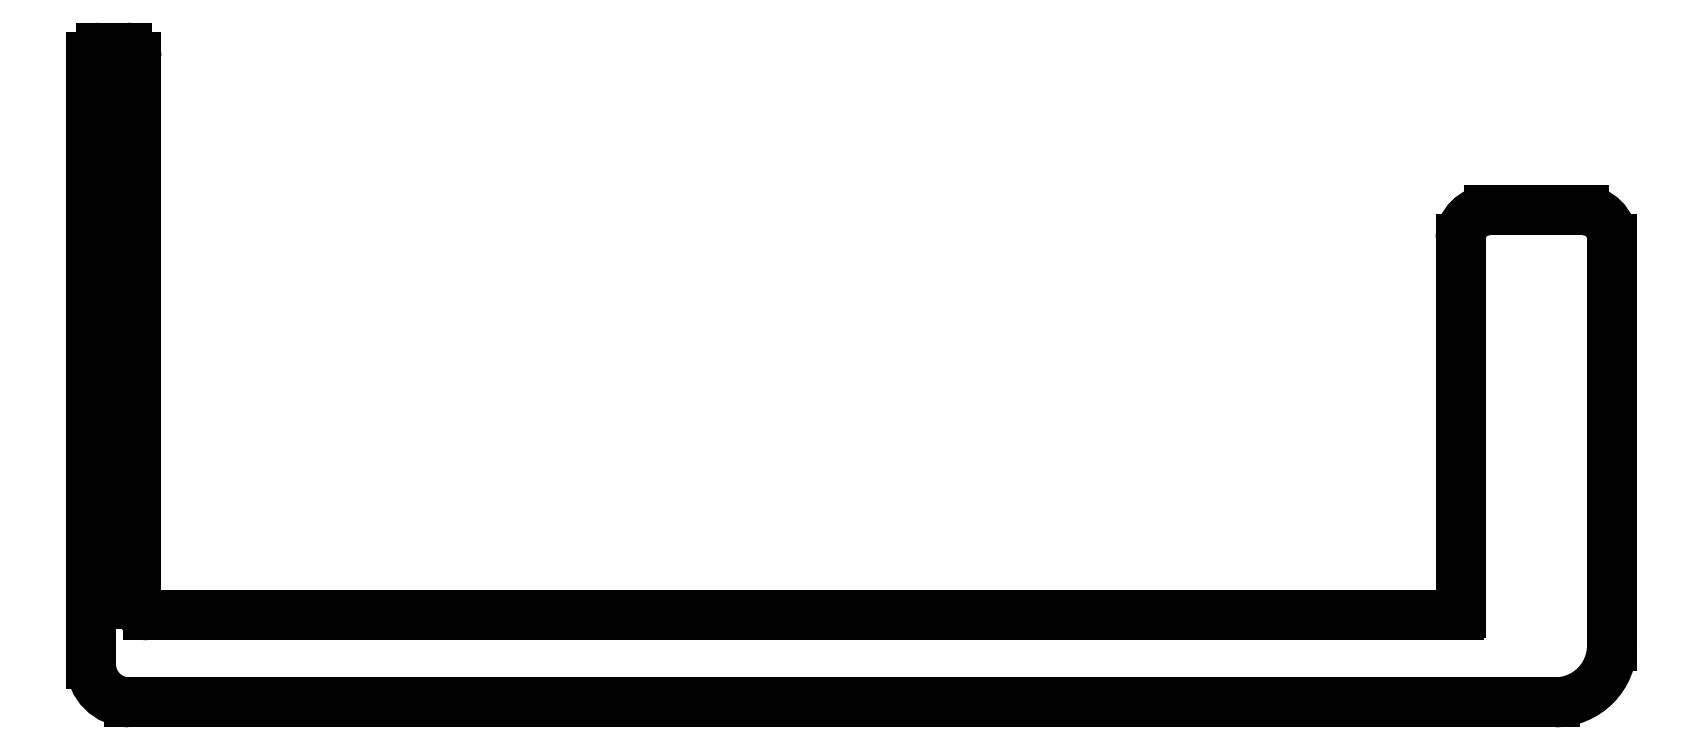
<metadata>
{"format":"dxf","ext":"dxf","renderer":"ezdxf+matplotlib","layout":"modelspace","background":"white","min_lineweight":24,"dpi":150}
</metadata>
<code>
0
SECTION
2
ENTITIES
0
ARC
8
0
10
1220
20
1033
30
0
40
0.25
50
135
51
180
0
LINE
8
0
10
1220
20
1033
30
0
11
1220
21
1022
31
0
0
ARC
8
0
10
1221
20
1022
30
0
40
1
50
180
51
270
0
LINE
8
0
10
1221
20
1021
30
0
11
1259
21
1021
31
0
0
ARC
8
0
10
1259
20
1023
30
0
40
1.5
50
270
51
1.039e-12
0
LINE
8
0
10
1260
20
1023
30
0
11
1260
21
1033
31
0
0
ARC
8
0
10
1259
20
1033
30
0
40
0.75
50
0
51
90
0
LINE
8
0
10
1259
20
1034
30
0
11
1257
21
1034
31
0
0
ARC
8
0
10
1257
20
1033
30
0
40
0.75
50
90
51
180
0
LINE
8
0
10
1256
20
1033
30
0
11
1256
21
1023
31
0
0
ARC
8
0
10
1256
20
1023
30
0
40
0.05
50
270
51
360
0
LINE
8
0
10
1256
20
1023
30
0
11
1221
21
1023
31
0
0
ARC
8
0
10
1221
20
1024
30
0
40
0.3
50
180
51
270
0
LINE
8
0
10
1221
20
1038
30
0
11
1221
21
1024
31
0
0
ARC
8
0
10
1221
20
1038
30
0
40
0.25
50
0
51
90
0
LINE
8
0
10
1221
20
1038
30
0
11
1220
21
1038
31
0
0
ARC
8
0
10
1220
20
1038
30
0
40
0.25
50
90
51
180
0
LINE
8
0
10
1220
20
1038
30
0
11
1220
21
1034
31
0
0
ARC
8
0
10
1220
20
1034
30
0
40
0.25
50
180
51
225
0
ARC
8
0
10
1220
20
1033
30
0
40
0.25
50
315
51
45
0
ENDSEC
0
EOF

</code>
